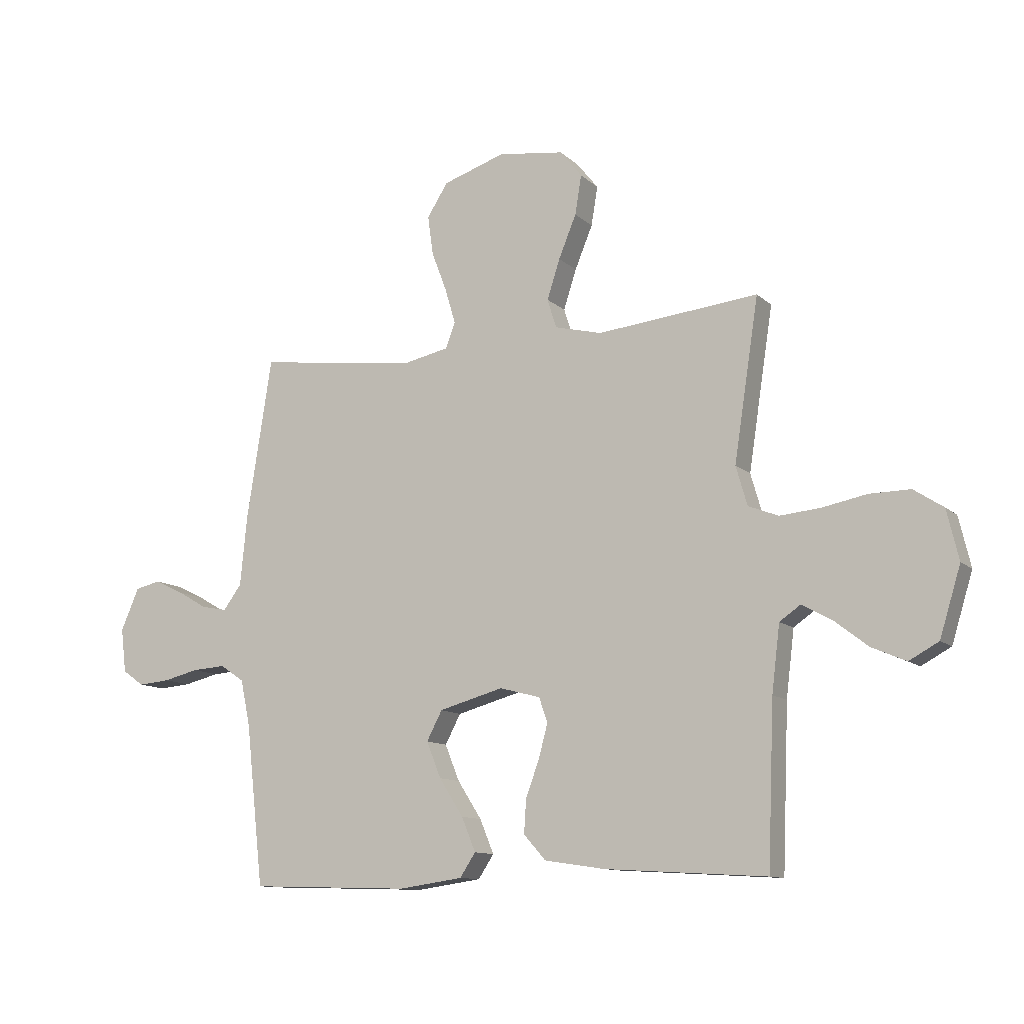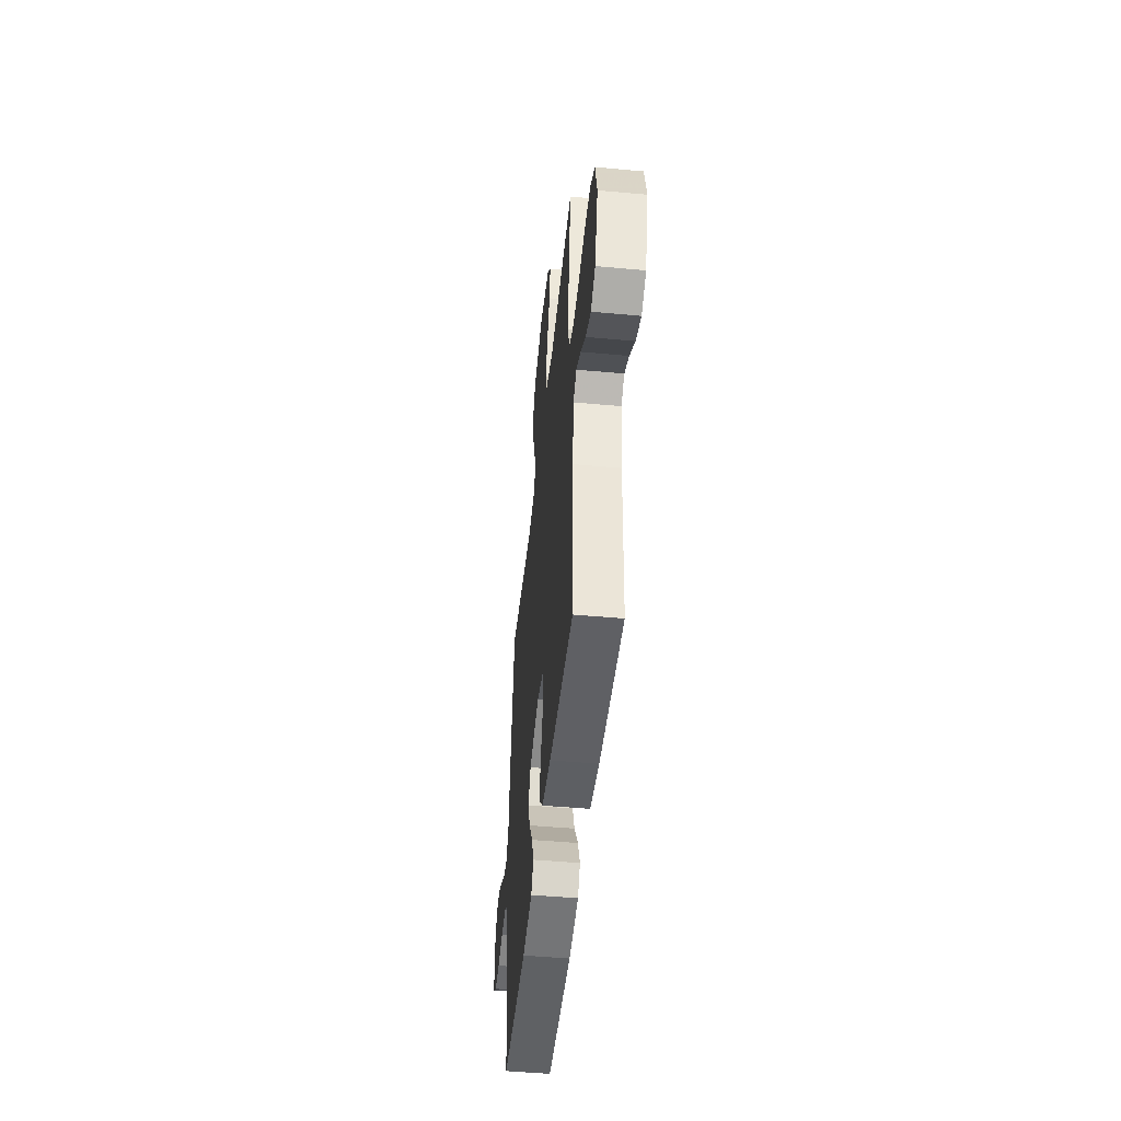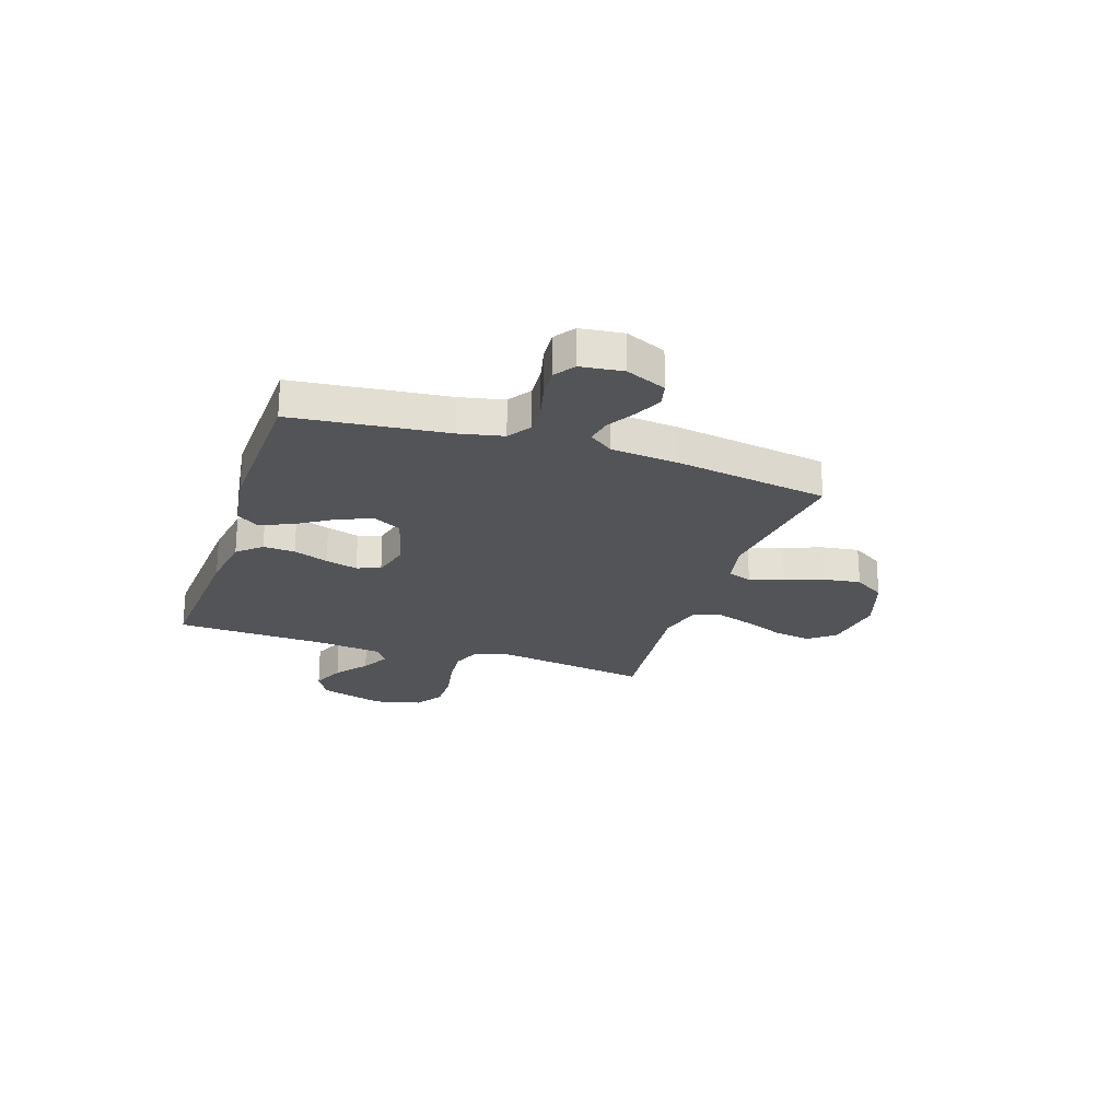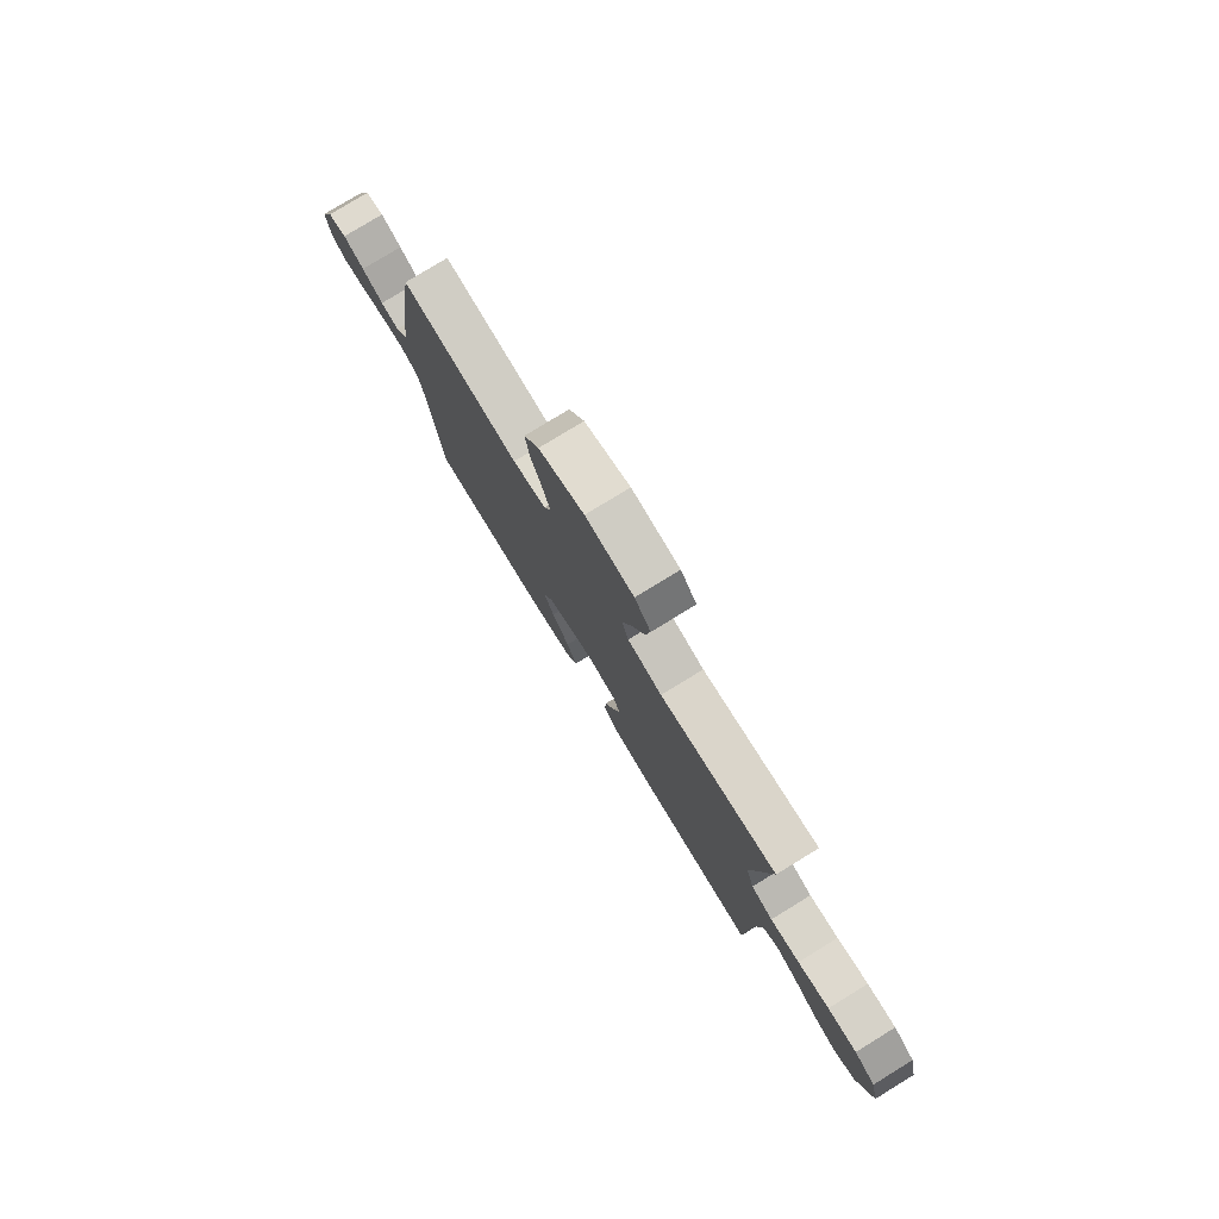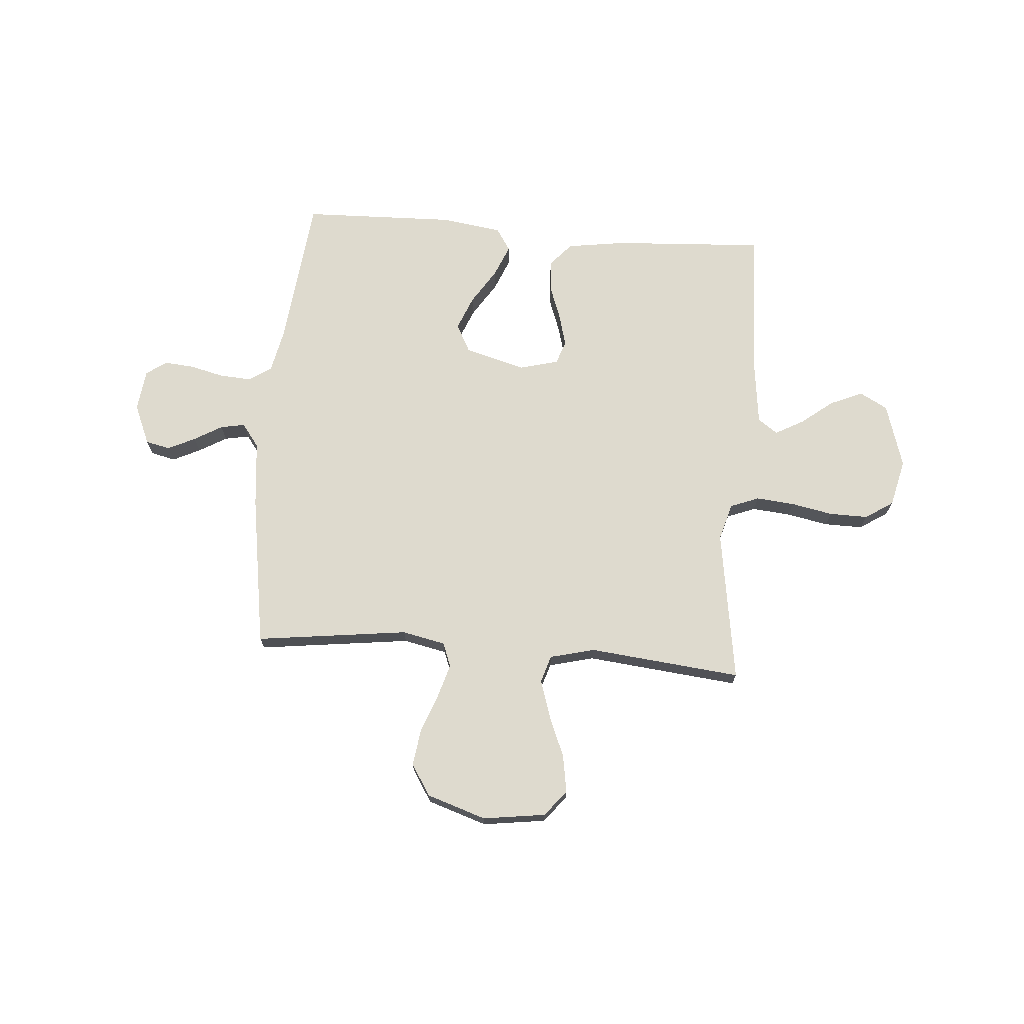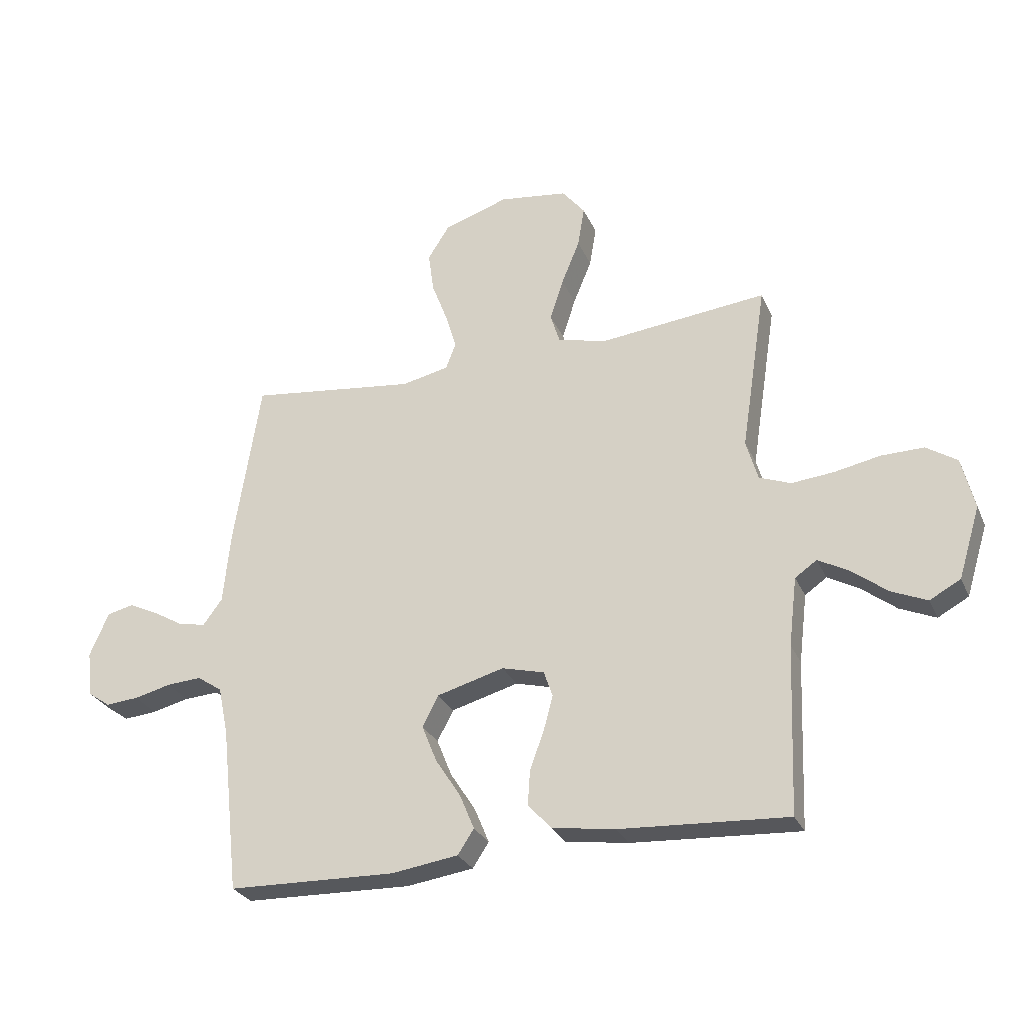
<metadata>
{"format":"obj","ext":"obj","renderer":"f3d","projection":"perspective","resolution":1024,"background":"white","views":[{"elev":-11.3,"azim":27.0,"up":"+Z"},{"elev":-48.3,"azim":84.1,"up":"+Z"},{"elev":-23.3,"azim":-108.4,"up":"+Y"},{"elev":78.4,"azim":58.5,"up":"+Z"},{"elev":71.1,"azim":4.5,"up":"+Y"},{"elev":-28.3,"azim":20.5,"up":"+Z"}]}
</metadata>
<code>
v -0.5 0.07 -0.5
v -0.533 0.07 -0.2
v -0.551 0.07 -0.115
v -0.596 0.07 -0.085
v -0.658 0.07 -0.089
v -0.724 0.07 -0.105
v -0.783 0.07 -0.11
v -0.823 0.07 -0.082
v -0.833 0.07 0
v -0.799 0.07 0.079
v -0.751 0.07 0.09
v -0.697 0.07 0.064
v -0.642 0.07 0.032
v -0.594 0.07 0.023
v -0.56 0.07 0.069
v -0.547 0.07 0.2
v -0.5 0.07 0.5
v -0.2 0.07 0.462
v -0.115 0.07 0.48
v -0.097 0.07 0.527
v -0.117 0.07 0.594
v -0.145 0.07 0.668
v -0.155 0.07 0.741
v -0.116 0.07 0.802
v 0 0.07 0.84
v 0.123 0.07 0.823
v 0.164 0.07 0.772
v 0.152 0.07 0.699
v 0.119 0.07 0.619
v 0.095 0.07 0.545
v 0.112 0.07 0.491
v 0.2 0.07 0.469
v 0.5 0.07 0.5
v 0.454 0.07 0.2
v 0.475 0.07 0.127
v 0.531 0.07 0.105
v 0.607 0.07 0.112
v 0.689 0.07 0.128
v 0.765 0.07 0.129
v 0.82 0.07 0.093
v 0.842 0.07 0
v 0.803 0.07 -0.127
v 0.748 0.07 -0.157
v 0.684 0.07 -0.129
v 0.621 0.07 -0.08
v 0.566 0.07 -0.05
v 0.527 0.07 -0.077
v 0.512 0.07 -0.2
v 0.5 0.07 -0.5
v 0.2 0.07 -0.482
v 0.087 0.07 -0.465
v 0.046 0.07 -0.419
v 0.05 0.07 -0.357
v 0.075 0.07 -0.289
v 0.092 0.07 -0.226
v 0.076 0.07 -0.18
v 0 0.07 -0.16
v -0.12 0.07 -0.193
v -0.149 0.07 -0.248
v -0.122 0.07 -0.315
v -0.077 0.07 -0.385
v -0.051 0.07 -0.448
v -0.08 0.07 -0.492
v -0.2 0.07 -0.509
v -0.5 0 -0.5
v -0.533 0 -0.2
v -0.551 0 -0.115
v -0.596 0 -0.085
v -0.658 0 -0.089
v -0.724 0 -0.105
v -0.783 0 -0.11
v -0.823 0 -0.082
v -0.833 0 0
v -0.799 0 0.079
v -0.751 0 0.09
v -0.697 0 0.064
v -0.642 0 0.032
v -0.594 0 0.023
v -0.56 0 0.069
v -0.547 0 0.2
v -0.5 0 0.5
v -0.2 0 0.462
v -0.115 0 0.48
v -0.097 0 0.527
v -0.117 0 0.594
v -0.145 0 0.668
v -0.155 0 0.741
v -0.116 0 0.802
v 0 0 0.84
v 0.123 0 0.823
v 0.164 0 0.772
v 0.152 0 0.699
v 0.119 0 0.619
v 0.095 0 0.545
v 0.112 0 0.491
v 0.2 0 0.469
v 0.5 0 0.5
v 0.454 0 0.2
v 0.475 0 0.127
v 0.531 0 0.105
v 0.607 0 0.112
v 0.689 0 0.128
v 0.765 0 0.129
v 0.82 0 0.093
v 0.842 0 0
v 0.803 0 -0.127
v 0.748 0 -0.157
v 0.684 0 -0.129
v 0.621 0 -0.08
v 0.566 0 -0.05
v 0.527 0 -0.077
v 0.512 0 -0.2
v 0.5 0 -0.5
v 0.2 0 -0.482
v 0.087 0 -0.465
v 0.046 0 -0.419
v 0.05 0 -0.357
v 0.075 0 -0.289
v 0.092 0 -0.226
v 0.076 0 -0.18
v 0 0 -0.16
v -0.12 0 -0.193
v -0.149 0 -0.248
v -0.122 0 -0.315
v -0.077 0 -0.385
v -0.051 0 -0.448
v -0.08 0 -0.492
v -0.2 0 -0.509
f 64 1 2
f 63 64 2
f 62 63 2
f 61 62 2
f 60 61 2
f 59 60 2 3
f 58 59 3 4
f 57 58 4
f 52 53 54
f 51 52 54
f 50 51 54
f 49 50 54
f 48 49 54
f 47 48 54 55
f 46 47 55 56
f 43 44 45
f 42 43 45
f 41 42 45
f 40 41 45
f 39 40 45
f 38 39 45
f 37 38 45
f 36 37 45 46
f 46 56 57
f 36 46 57
f 35 36 57
f 32 33 34
f 35 57 4
f 34 35 4
f 32 34 4
f 31 32 4
f 27 28 29
f 26 27 29
f 25 26 29
f 24 25 29
f 23 24 29
f 22 23 29
f 21 22 29
f 20 21 29 30
f 15 16 17 18
f 14 15 18 19
f 11 12 13
f 10 11 13
f 9 10 13
f 8 9 13
f 7 8 13
f 6 7 13
f 5 6 13
f 5 13 14
f 4 5 14 19
f 19 20 30 31
f 4 19 31
f 66 65 128
f 66 128 127
f 66 127 126
f 66 126 125
f 66 125 124
f 67 66 124 123
f 68 67 123 122
f 68 122 121
f 118 117 116
f 118 116 115
f 118 115 114
f 118 114 113
f 118 113 112
f 119 118 112 111
f 120 119 111 110
f 109 108 107
f 109 107 106
f 109 106 105
f 109 105 104
f 109 104 103
f 109 103 102
f 109 102 101
f 110 109 101 100
f 121 120 110
f 121 110 100
f 121 100 99
f 98 97 96
f 68 121 99
f 68 99 98
f 68 98 96
f 68 96 95
f 93 92 91
f 93 91 90
f 93 90 89
f 93 89 88
f 93 88 87
f 93 87 86
f 93 86 85
f 94 93 85 84
f 82 81 80 79
f 83 82 79 78
f 77 76 75
f 77 75 74
f 77 74 73
f 77 73 72
f 77 72 71
f 77 71 70
f 77 70 69
f 78 77 69
f 83 78 69 68
f 95 94 84 83
f 95 83 68
f 1 65 66 2
f 2 66 67 3
f 3 67 68 4
f 4 68 69 5
f 5 69 70 6
f 6 70 71 7
f 7 71 72 8
f 8 72 73 9
f 9 73 74 10
f 10 74 75 11
f 11 75 76 12
f 12 76 77 13
f 13 77 78 14
f 14 78 79 15
f 15 79 80 16
f 16 80 81 17
f 17 81 82 18
f 18 82 83 19
f 19 83 84 20
f 20 84 85 21
f 21 85 86 22
f 22 86 87 23
f 23 87 88 24
f 24 88 89 25
f 25 89 90 26
f 26 90 91 27
f 27 91 92 28
f 28 92 93 29
f 29 93 94 30
f 30 94 95 31
f 31 95 96 32
f 32 96 97 33
f 33 97 98 34
f 34 98 99 35
f 35 99 100 36
f 36 100 101 37
f 37 101 102 38
f 38 102 103 39
f 39 103 104 40
f 40 104 105 41
f 41 105 106 42
f 42 106 107 43
f 43 107 108 44
f 44 108 109 45
f 45 109 110 46
f 46 110 111 47
f 47 111 112 48
f 48 112 113 49
f 49 113 114 50
f 50 114 115 51
f 51 115 116 52
f 52 116 117 53
f 53 117 118 54
f 54 118 119 55
f 55 119 120 56
f 56 120 121 57
f 57 121 122 58
f 58 122 123 59
f 59 123 124 60
f 60 124 125 61
f 61 125 126 62
f 62 126 127 63
f 63 127 128 64
f 64 128 65 1

</code>
